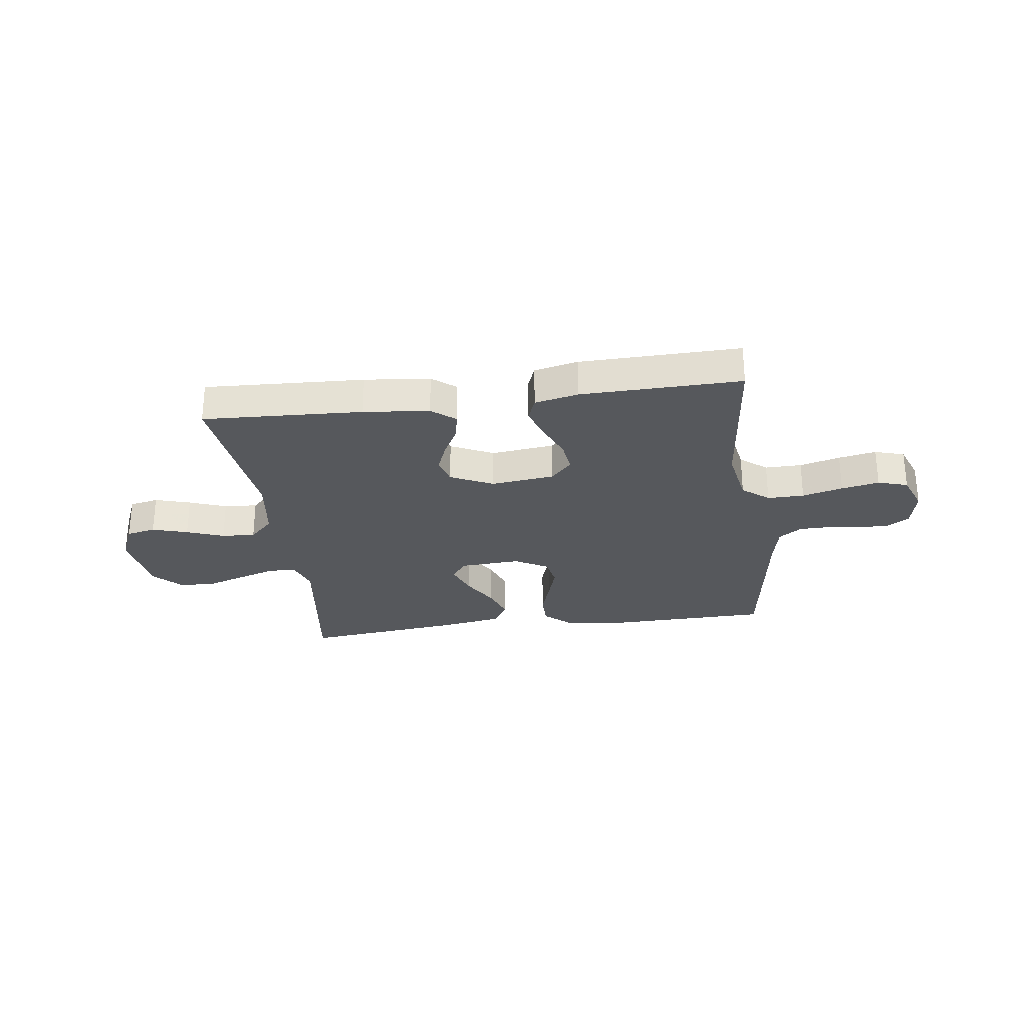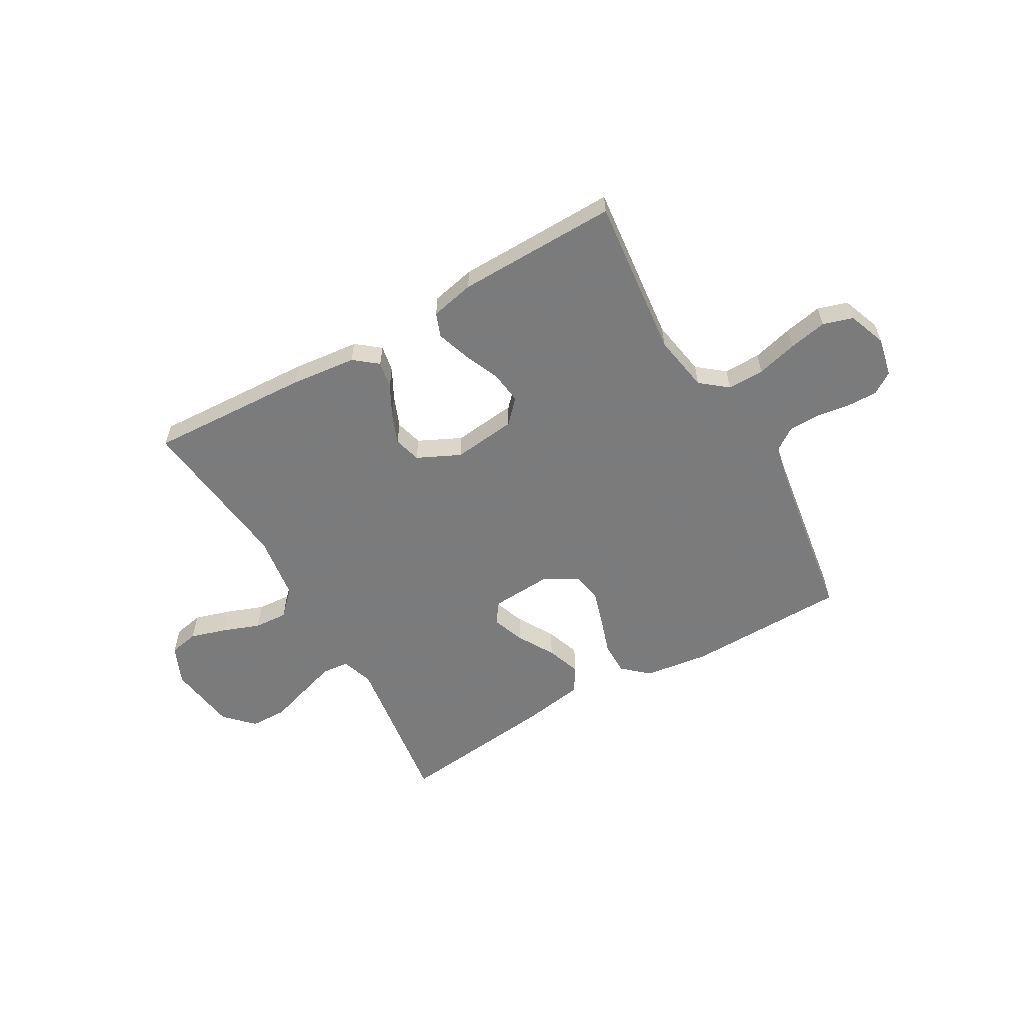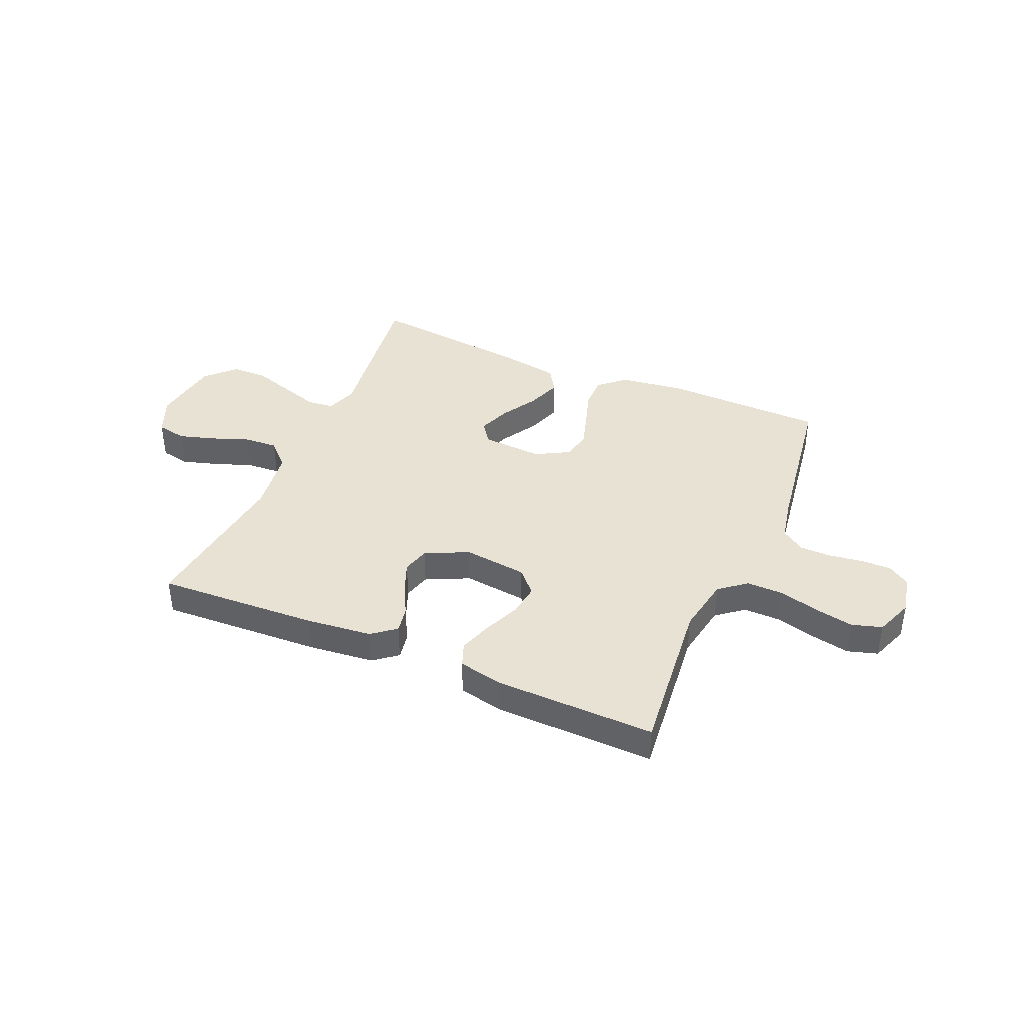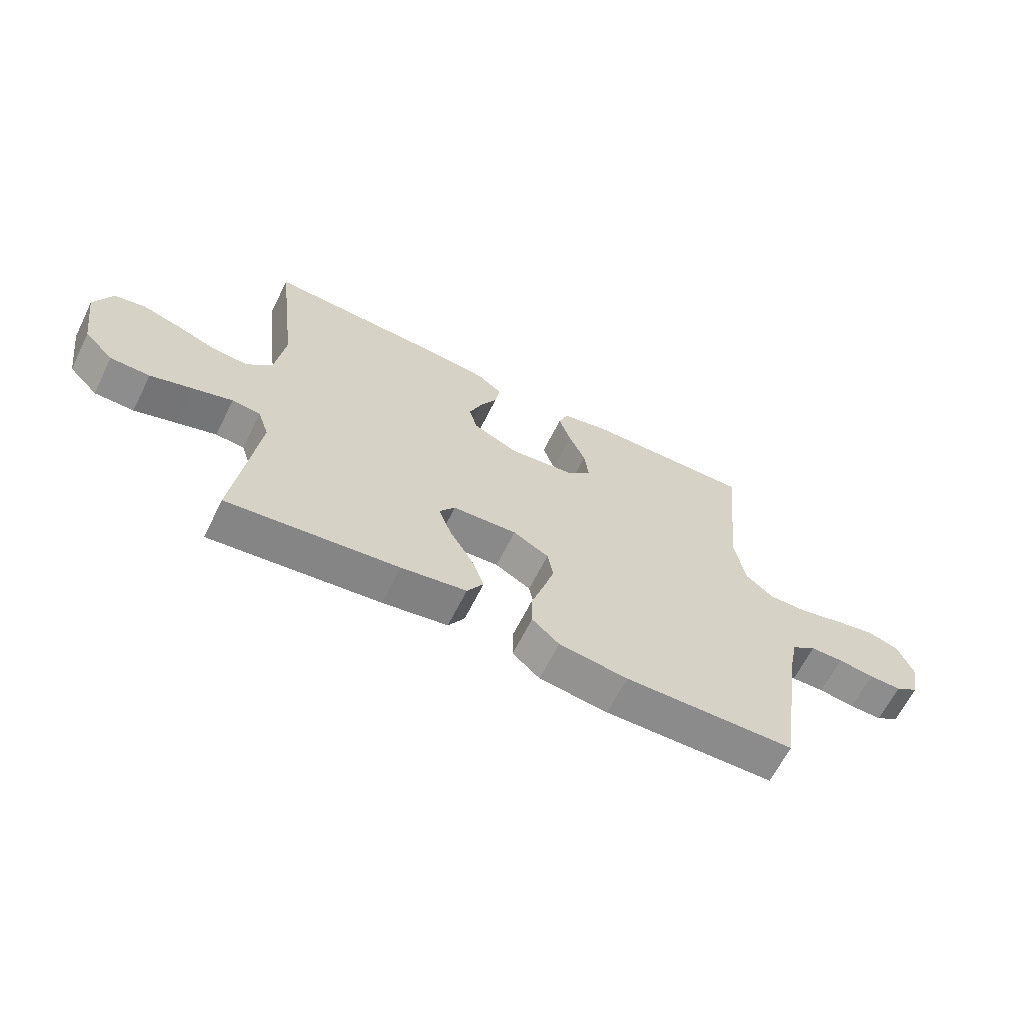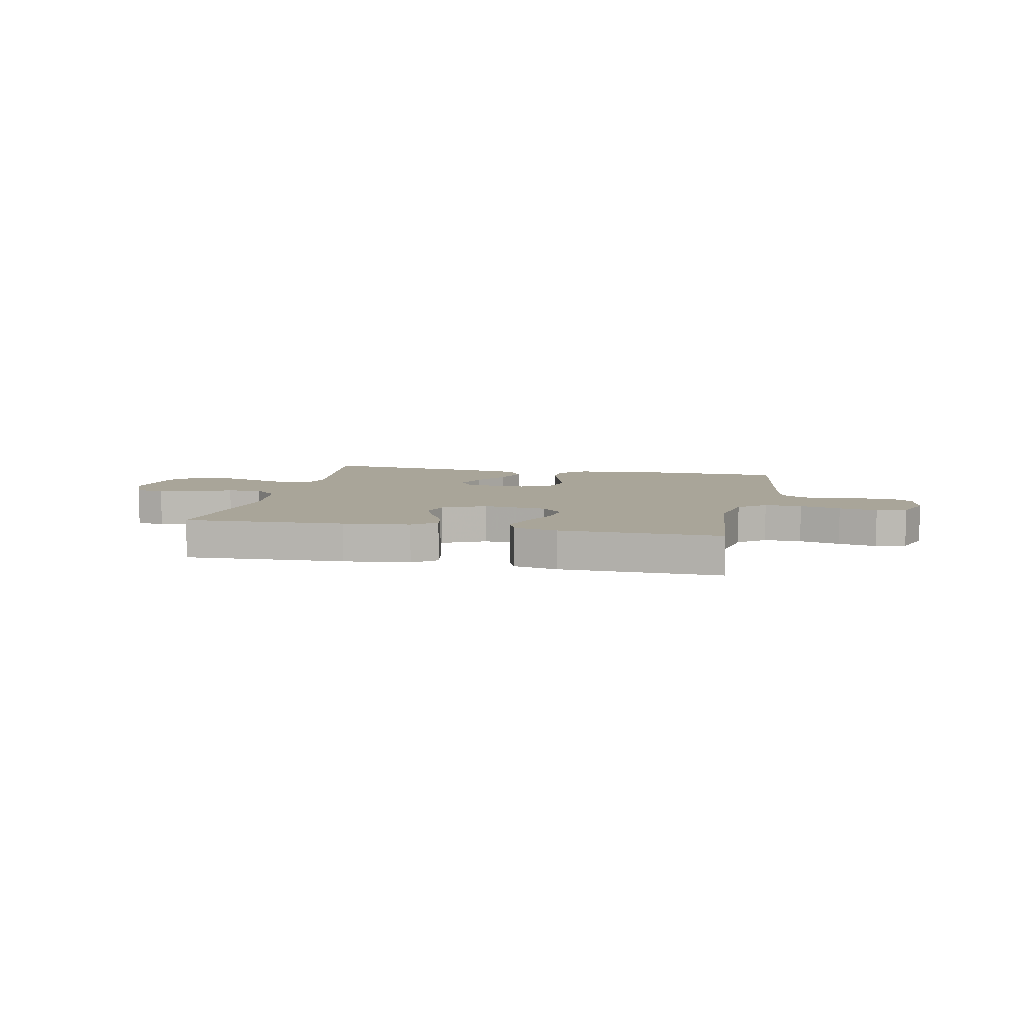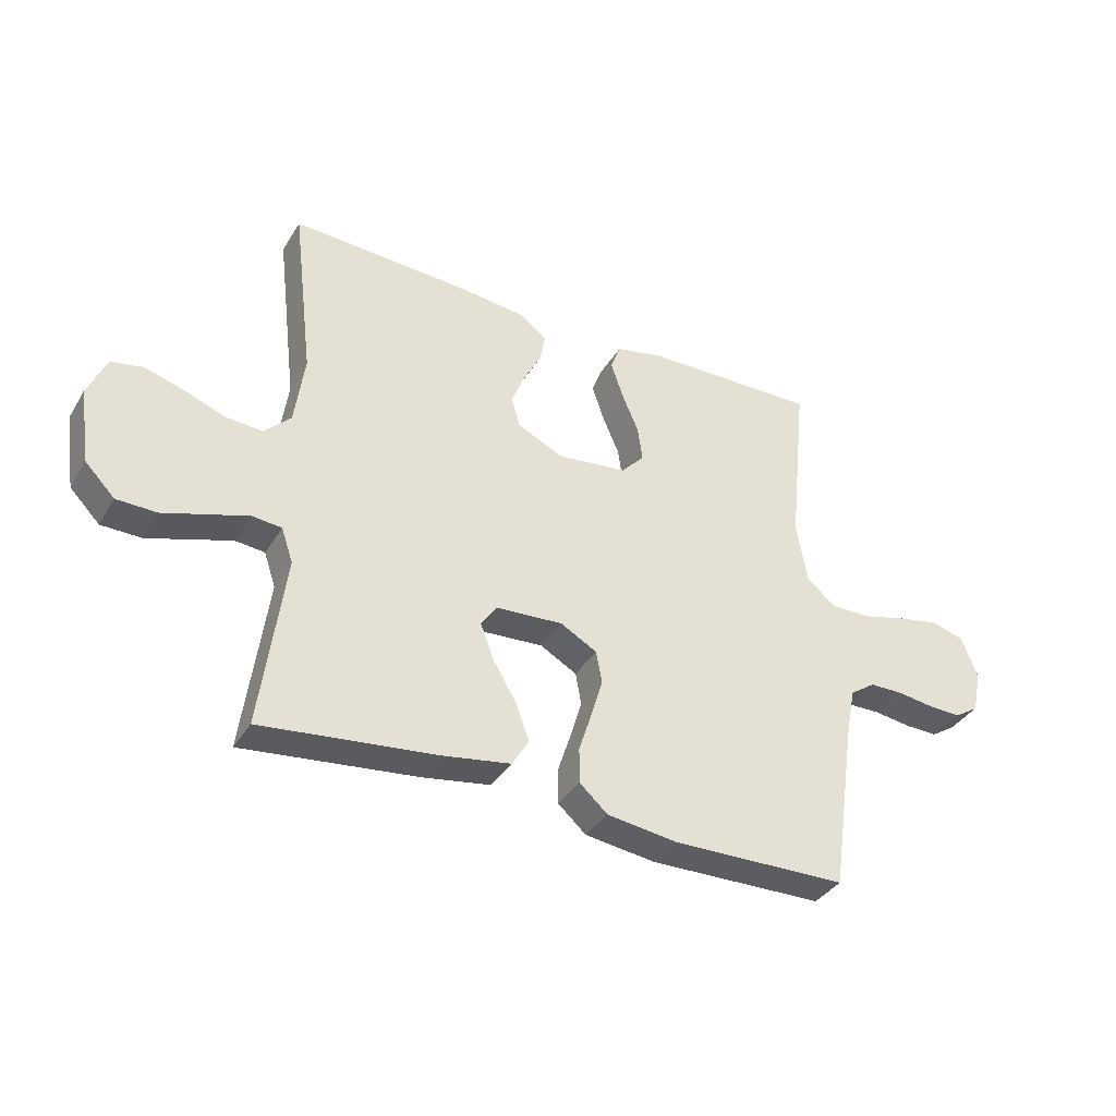
<metadata>
{"format":"obj","ext":"obj","renderer":"f3d","projection":"perspective","resolution":1024,"background":"white","views":[{"elev":-28.1,"azim":7.6,"up":"+Y"},{"elev":-58.4,"azim":29.7,"up":"+Y"},{"elev":39.8,"azim":23.3,"up":"+Y"},{"elev":-64.3,"azim":-26.4,"up":"+Z"},{"elev":7.4,"azim":12.0,"up":"+Y"},{"elev":-36.8,"azim":-27.8,"up":"+Z"}]}
</metadata>
<code>
v -0.5 0.07 -0.5
v -0.46 0.07 -0.2
v -0.48 0.07 -0.141
v -0.53 0.07 -0.136
v -0.599 0.07 -0.158
v -0.673 0.07 -0.182
v -0.742 0.07 -0.181
v -0.793 0.07 -0.129
v -0.812 0.07 0
v -0.781 0.07 0.072
v -0.726 0.07 0.083
v -0.659 0.07 0.063
v -0.589 0.07 0.037
v -0.526 0.07 0.033
v -0.481 0.07 0.078
v -0.464 0.07 0.2
v -0.5 0.07 0.5
v -0.2 0.07 0.486
v -0.076 0.07 0.473
v -0.032 0.07 0.438
v -0.041 0.07 0.388
v -0.071 0.07 0.331
v -0.094 0.07 0.273
v -0.08 0.07 0.222
v 0 0.07 0.184
v 0.119 0.07 0.198
v 0.159 0.07 0.241
v 0.151 0.07 0.301
v 0.122 0.07 0.369
v 0.101 0.07 0.431
v 0.118 0.07 0.476
v 0.2 0.07 0.494
v 0.5 0.07 0.5
v 0.469 0.07 0.2
v 0.488 0.07 0.093
v 0.538 0.07 0.053
v 0.607 0.07 0.054
v 0.683 0.07 0.074
v 0.754 0.07 0.088
v 0.81 0.07 0.071
v 0.837 0.07 0
v 0.822 0.07 -0.073
v 0.781 0.07 -0.1
v 0.724 0.07 -0.099
v 0.661 0.07 -0.09
v 0.603 0.07 -0.091
v 0.56 0.07 -0.121
v 0.544 0.07 -0.2
v 0.5 0.07 -0.5
v 0.2 0.07 -0.506
v 0.079 0.07 -0.49
v 0.031 0.07 -0.447
v 0.031 0.07 -0.386
v 0.053 0.07 -0.318
v 0.073 0.07 -0.251
v 0.063 0.07 -0.196
v 0 0.07 -0.161
v -0.114 0.07 -0.168
v -0.142 0.07 -0.207
v -0.119 0.07 -0.268
v -0.079 0.07 -0.336
v -0.056 0.07 -0.4
v -0.085 0.07 -0.447
v -0.2 0.07 -0.466
v -0.5 0 -0.5
v -0.46 0 -0.2
v -0.48 0 -0.141
v -0.53 0 -0.136
v -0.599 0 -0.158
v -0.673 0 -0.182
v -0.742 0 -0.181
v -0.793 0 -0.129
v -0.812 0 0
v -0.781 0 0.072
v -0.726 0 0.083
v -0.659 0 0.063
v -0.589 0 0.037
v -0.526 0 0.033
v -0.481 0 0.078
v -0.464 0 0.2
v -0.5 0 0.5
v -0.2 0 0.486
v -0.076 0 0.473
v -0.032 0 0.438
v -0.041 0 0.388
v -0.071 0 0.331
v -0.094 0 0.273
v -0.08 0 0.222
v 0 0 0.184
v 0.119 0 0.198
v 0.159 0 0.241
v 0.151 0 0.301
v 0.122 0 0.369
v 0.101 0 0.431
v 0.118 0 0.476
v 0.2 0 0.494
v 0.5 0 0.5
v 0.469 0 0.2
v 0.488 0 0.093
v 0.538 0 0.053
v 0.607 0 0.054
v 0.683 0 0.074
v 0.754 0 0.088
v 0.81 0 0.071
v 0.837 0 0
v 0.822 0 -0.073
v 0.781 0 -0.1
v 0.724 0 -0.099
v 0.661 0 -0.09
v 0.603 0 -0.091
v 0.56 0 -0.121
v 0.544 0 -0.2
v 0.5 0 -0.5
v 0.2 0 -0.506
v 0.079 0 -0.49
v 0.031 0 -0.447
v 0.031 0 -0.386
v 0.053 0 -0.318
v 0.073 0 -0.251
v 0.063 0 -0.196
v 0 0 -0.161
v -0.114 0 -0.168
v -0.142 0 -0.207
v -0.119 0 -0.268
v -0.079 0 -0.336
v -0.056 0 -0.4
v -0.085 0 -0.447
v -0.2 0 -0.466
f 63 64 1 2
f 60 61 62 63
f 59 60 63 2
f 58 59 2 3
f 57 58 3 4
f 51 52 53 54
f 51 54 55
f 48 49 50 51
f 47 48 51 55
f 46 47 55 56
f 42 43 44 45
f 42 45 46
f 41 42 46
f 37 38 39 40
f 37 40 41 46
f 31 32 33 34
f 31 34 35
f 28 29 30 31
f 28 31 35
f 27 28 35 36
f 19 20 21 22
f 19 22 23
f 16 17 18 19
f 15 16 19 23
f 14 15 23 24
f 10 11 12 13
f 8 9 10 13
f 8 13 14
f 5 6 7 8
f 4 5 8 14
f 57 4 14 24
f 36 37 46 56
f 26 27 36 56
f 25 26 56 57
f 24 25 57
f 66 65 128 127
f 127 126 125 124
f 66 127 124 123
f 67 66 123 122
f 68 67 122 121
f 118 117 116 115
f 119 118 115
f 115 114 113 112
f 119 115 112 111
f 120 119 111 110
f 109 108 107 106
f 110 109 106
f 110 106 105
f 104 103 102 101
f 110 105 104 101
f 98 97 96 95
f 99 98 95
f 95 94 93 92
f 99 95 92
f 100 99 92 91
f 86 85 84 83
f 87 86 83
f 83 82 81 80
f 87 83 80 79
f 88 87 79 78
f 77 76 75 74
f 77 74 73 72
f 78 77 72
f 72 71 70 69
f 78 72 69 68
f 88 78 68 121
f 120 110 101 100
f 120 100 91 90
f 121 120 90 89
f 121 89 88
f 1 65 66 2
f 2 66 67 3
f 3 67 68 4
f 4 68 69 5
f 5 69 70 6
f 6 70 71 7
f 7 71 72 8
f 8 72 73 9
f 9 73 74 10
f 10 74 75 11
f 11 75 76 12
f 12 76 77 13
f 13 77 78 14
f 14 78 79 15
f 15 79 80 16
f 16 80 81 17
f 17 81 82 18
f 18 82 83 19
f 19 83 84 20
f 20 84 85 21
f 21 85 86 22
f 22 86 87 23
f 23 87 88 24
f 24 88 89 25
f 25 89 90 26
f 26 90 91 27
f 27 91 92 28
f 28 92 93 29
f 29 93 94 30
f 30 94 95 31
f 31 95 96 32
f 32 96 97 33
f 33 97 98 34
f 34 98 99 35
f 35 99 100 36
f 36 100 101 37
f 37 101 102 38
f 38 102 103 39
f 39 103 104 40
f 40 104 105 41
f 41 105 106 42
f 42 106 107 43
f 43 107 108 44
f 44 108 109 45
f 45 109 110 46
f 46 110 111 47
f 47 111 112 48
f 48 112 113 49
f 49 113 114 50
f 50 114 115 51
f 51 115 116 52
f 52 116 117 53
f 53 117 118 54
f 54 118 119 55
f 55 119 120 56
f 56 120 121 57
f 57 121 122 58
f 58 122 123 59
f 59 123 124 60
f 60 124 125 61
f 61 125 126 62
f 62 126 127 63
f 63 127 128 64
f 64 128 65 1

</code>
